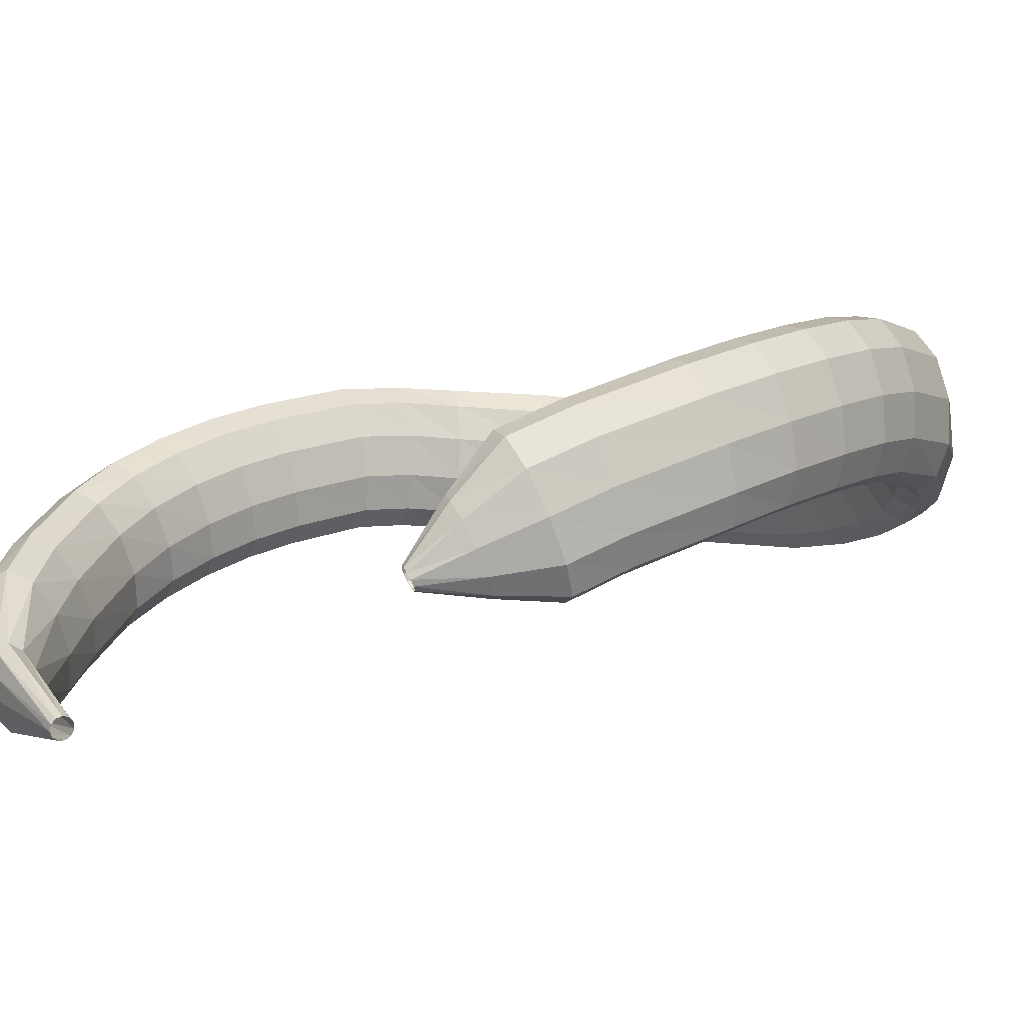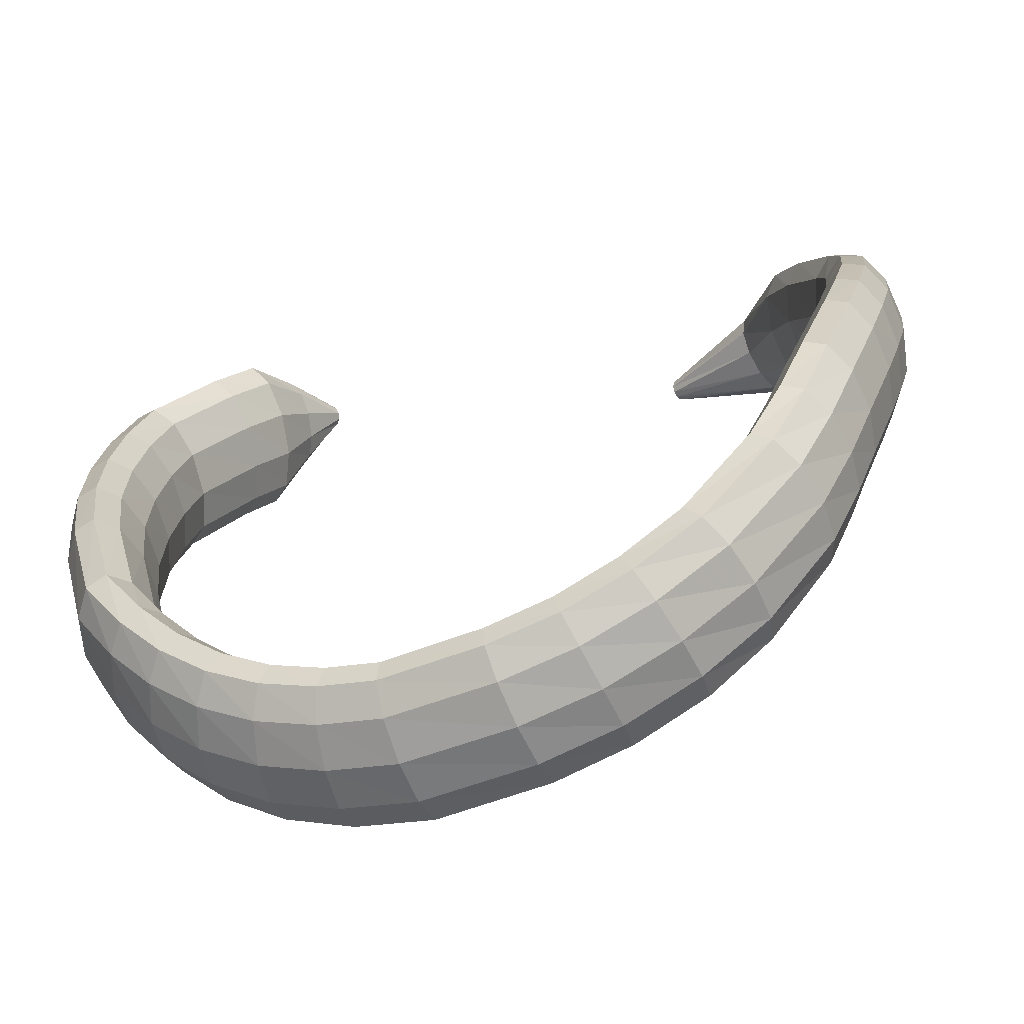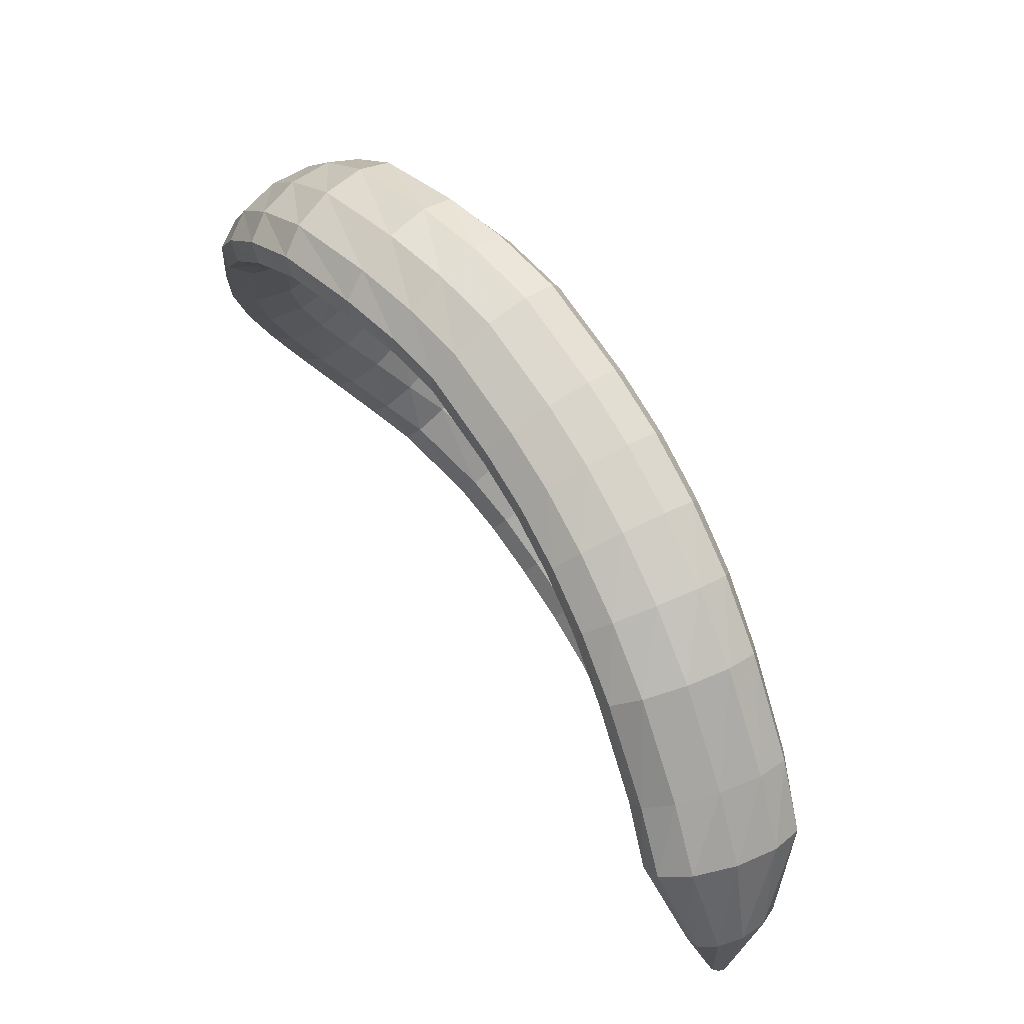
<metadata>
{"format":"obj","ext":"obj","renderer":"f3d","projection":"perspective","resolution":1024,"background":"white","views":[{"elev":-33.0,"azim":-56.9,"up":"+Y"},{"elev":57.3,"azim":79.0,"up":"+Y"},{"elev":-76.3,"azim":161.2,"up":"+Z"}]}
</metadata>
<code>
g tube1
v 103.1 125.3 150.9
v 103.5 125.1 150.8
v 103.9 125 150.6
v 104.1 125.2 150.4
v 104.2 125.6 150.1
v 104.1 125.9 150
v 103.8 126.2 150
v 103.4 126.3 150.1
v 103.1 126.3 150.3
v 102.9 126 150.6
v 102.9 125.6 150.8
v 103.1 125.3 150.9
v 104.2 126.6 154.2
v 105.5 125.6 154.1
v 106.7 125.2 153.7
v 107.3 125.5 153.1
v 107.2 126.4 152.6
v 106.4 127.6 152.3
v 105.1 128.7 152.3
v 103.9 129.5 152.5
v 102.9 129.5 153
v 102.7 128.9 153.6
v 103.1 127.8 154
v 104.2 126.6 154.2
v 105.5 128 157.8
v 107.7 126.3 157.4
v 109.5 125.6 156.6
v 110.5 126 155.6
v 110.2 127.5 154.7
v 108.9 129.5 154.2
v 106.8 131.4 154.3
v 104.7 132.7 154.8
v 103.3 132.8 155.8
v 102.9 131.8 156.8
v 103.8 130 157.5
v 105.5 128 157.8
v 107.8 130.1 160.5
v 109.9 128.4 160
v 111.6 127.6 159
v 112.5 128 158
v 112.2 129.5 157.1
v 110.9 131.5 156.6
v 108.9 133.5 156.8
v 106.9 134.8 157.6
v 105.5 135.1 158.6
v 105.2 134.1 159.6
v 106.1 132.3 160.3
v 107.8 130.1 160.5
v 112 133.5 164.9
v 113.9 131.7 164.3
v 115.5 130.9 163.2
v 116.3 131.2 161.9
v 115.9 132.6 161
v 114.6 134.6 160.6
v 112.7 136.7 160.9
v 110.8 138.1 161.8
v 109.6 138.4 163
v 109.4 137.5 164.1
v 110.3 135.7 164.8
v 112 133.5 164.9
v 115.8 136.5 166.8
v 117.6 134.6 166.1
v 118.9 133.5 164.8
v 119.4 133.7 163.4
v 118.9 134.9 162.4
v 117.5 137 162
v 115.7 139.1 162.5
v 114.1 140.7 163.5
v 113.1 141.1 164.9
v 113.2 140.4 166.1
v 114.2 138.7 166.9
v 115.8 136.5 166.8
v 119.6 139.3 168.2
v 121.3 137.3 167.4
v 122.5 136.1 166
v 122.8 136.2 164.6
v 122.3 137.4 163.6
v 120.9 139.5 163.3
v 119.2 141.7 163.7
v 117.7 143.3 164.8
v 116.9 143.9 166.2
v 117 143.2 167.5
v 118 141.5 168.2
v 119.6 139.3 168.2
v 123.5 142 169
v 125 139.9 168.2
v 126.1 138.6 166.8
v 126.3 138.6 165.4
v 125.6 139.8 164.4
v 124.3 141.9 164
v 122.7 144.1 164.5
v 121.4 145.9 165.6
v 120.7 146.6 167.1
v 120.9 146 168.4
v 122 144.3 169.1
v 123.5 142 169
v 127.4 144.5 169.3
v 128.7 142.2 168.5
v 129.5 140.8 167.2
v 129.6 140.6 165.7
v 128.9 141.8 164.6
v 127.7 144 164.3
v 126.4 146.4 164.7
v 125.3 148.3 165.9
v 124.8 149.2 167.3
v 125.1 148.6 168.6
v 126.1 146.9 169.4
v 127.4 144.5 169.3
v 133.6 147.7 169
v 134.7 145.3 168.2
v 135.2 143.7 167
v 135.1 143.4 165.5
v 134.3 144.5 164.4
v 133.2 146.7 164
v 132.1 149.2 164.4
v 131.2 151.3 165.4
v 131 152.3 166.8
v 131.5 151.9 168.1
v 132.4 150.2 168.9
v 133.6 147.7 169
v 137.6 149.6 167.4
v 138.5 147.1 166.9
v 138.7 145.3 165.9
v 138.3 144.7 164.6
v 137.4 145.7 163.5
v 136.2 147.8 162.9
v 135.1 150.4 163
v 134.5 152.6 163.8
v 134.6 153.9 165
v 135.3 153.7 166.3
v 136.4 152.1 167.2
v 137.6 149.6 167.4
v 141 151.3 165.4
v 141.9 148.7 165
v 142.1 146.8 164.1
v 141.6 146.2 162.9
v 140.5 147 161.8
v 139.1 149 161.2
v 138 151.5 161.3
v 137.4 153.8 162
v 137.5 155.2 163.1
v 138.4 155.1 164.2
v 139.7 153.6 165.1
v 141 151.3 165.4
v 144 152.9 162.8
v 145 150.3 162.5
v 145.2 148.4 161.7
v 144.6 147.6 160.7
v 143.3 148.3 159.7
v 141.7 150.1 159.2
v 140.4 152.6 159.2
v 139.8 154.9 159.8
v 140 156.4 160.7
v 141 156.4 161.8
v 142.5 155.1 162.5
v 144 152.9 162.8
v 146.5 154.4 159.7
v 147.7 152 159.3
v 147.9 150 158.6
v 147.2 149.1 157.7
v 145.7 149.6 157
v 143.9 151.3 156.6
v 142.4 153.7 156.7
v 141.7 156 157.2
v 142 157.5 158.1
v 143.1 157.7 158.9
v 144.8 156.6 159.5
v 146.5 154.4 159.7
v 148.4 156 156
v 149.7 153.7 155.6
v 150 151.7 154.8
v 149.2 150.7 154.1
v 147.6 151.1 153.6
v 145.6 152.6 153.5
v 144 154.9 153.8
v 143.2 157.2 154.4
v 143.4 158.7 155.1
v 144.7 159 155.8
v 146.5 158 156.1
v 148.4 156 156
v 149.6 157.8 152
v 151 155.5 151.2
v 151.3 153.6 150.4
v 150.5 152.5 149.8
v 148.8 152.7 149.6
v 146.7 154.1 149.9
v 145 156.2 150.6
v 144.1 158.4 151.4
v 144.4 160 152.1
v 145.7 160.4 152.5
v 147.6 159.6 152.5
v 149.6 157.8 152
v 150.1 160.7 145.5
v 151.5 158.5 144.6
v 151.7 156.5 143.8
v 150.9 155.4 143.4
v 149.2 155.6 143.5
v 147.1 156.9 144
v 145.4 158.9 144.9
v 144.6 161.1 145.8
v 144.9 162.7 146.4
v 146.2 163.2 146.6
v 148.2 162.4 146.3
v 150.1 160.7 145.5
v 149.6 162.2 140.7
v 150.8 159.9 139.8
v 151 157.9 139.1
v 150.1 156.8 139
v 148.4 156.8 139.4
v 146.5 158.1 140.2
v 144.9 160.2 141.2
v 144.1 162.4 142.1
v 144.5 164.1 142.5
v 145.8 164.6 142.3
v 147.7 163.9 141.7
v 149.6 162.2 140.7
v 148.1 163.3 136
v 149.2 161 135
v 149.4 159 134.5
v 148.5 157.8 134.6
v 146.9 157.9 135.3
v 145.1 159.2 136.4
v 143.6 161.3 137.6
v 143 163.6 138.4
v 143.3 165.3 138.6
v 144.6 165.8 138.1
v 146.4 165.1 137.2
v 148.1 163.3 136
v 145.6 163.9 131.5
v 146.6 161.5 130.6
v 146.8 159.4 130.4
v 146.1 158.3 130.9
v 144.7 158.4 132
v 143.1 159.9 133.2
v 141.8 162.1 134.3
v 141.2 164.5 134.8
v 141.5 166.2 134.7
v 142.6 166.7 133.9
v 144.1 165.9 132.7
v 145.6 163.9 131.5
v 140.9 163.4 126.3
v 141.9 160.9 125.7
v 142.2 158.8 125.8
v 141.6 157.7 126.5
v 140.5 158 127.8
v 139 159.5 129.1
v 137.8 161.9 130
v 137.1 164.3 130.3
v 137.3 165.9 129.8
v 138.2 166.4 128.8
v 139.5 165.4 127.5
v 140.9 163.4 126.3
v 137.3 162.4 123.6
v 138.4 159.9 123.1
v 138.8 157.8 123.5
v 138.4 156.8 124.5
v 137.4 157.2 125.8
v 136 158.9 127.1
v 134.7 161.3 127.9
v 134 163.6 127.9
v 133.9 165.2 127.2
v 134.6 165.5 126
v 135.9 164.5 124.6
v 137.3 162.4 123.6
v 133.8 160.9 121.4
v 135.2 158.6 121.2
v 135.9 156.6 121.7
v 135.7 155.7 122.9
v 134.6 156.2 124.2
v 133.1 157.8 125.3
v 131.5 160.1 125.9
v 130.4 162.3 125.7
v 130.2 163.8 124.8
v 130.8 164 123.5
v 132.2 163 122.2
v 133.8 160.9 121.4
v 129 157.9 118.5
v 130.6 155.7 118.5
v 131.4 153.8 119.1
v 131.3 153 120.3
v 130.3 153.4 121.6
v 128.6 154.9 122.7
v 126.9 157.1 123.1
v 125.6 159.2 122.8
v 125.2 160.6 121.8
v 125.8 160.8 120.5
v 127.2 159.8 119.3
v 129 157.9 118.5
v 125.9 155.6 116.8
v 127.6 153.4 116.8
v 128.6 151.7 117.5
v 128.6 150.9 118.8
v 127.6 151.4 120.1
v 125.8 152.8 121.1
v 124 154.9 121.5
v 122.5 156.9 121.1
v 122 158.2 120
v 122.5 158.4 118.7
v 124 157.4 117.5
v 125.9 155.6 116.8
v 122.8 152.8 115.2
v 124.7 150.8 115.3
v 125.9 149.3 116.1
v 126 148.6 117.3
v 125 149 118.7
v 123.2 150.4 119.7
v 121.1 152.3 120
v 119.5 154.2 119.6
v 118.8 155.3 118.5
v 119.3 155.5 117.1
v 120.8 154.5 115.9
v 122.8 152.8 115.2
v 119.6 149.6 114
v 121.7 147.8 114.1
v 123.1 146.4 114.9
v 123.3 145.8 116.2
v 122.4 146.2 117.6
v 120.5 147.6 118.6
v 118.4 149.4 119
v 116.6 151 118.5
v 115.8 152.1 117.4
v 116.1 152.1 116
v 117.6 151.2 114.8
v 119.6 149.6 114
v 116.4 145.8 113.4
v 118.6 144.2 113.3
v 120.2 142.9 114.1
v 120.7 142.6 115.4
v 119.9 143.1 116.9
v 118.1 144.4 118
v 115.9 146.1 118.5
v 113.9 147.5 118.1
v 112.9 148.4 117
v 113 148.3 115.6
v 114.3 147.3 114.2
v 116.4 145.8 113.4
v 112.3 140.1 113.8
v 114.6 138.6 113.7
v 116.3 137.5 114.4
v 116.9 137.2 115.7
v 116.2 137.8 117.1
v 114.4 139.1 118.3
v 112.1 140.6 118.9
v 110.1 142 118.6
v 108.9 142.7 117.6
v 108.9 142.5 116.1
v 110.2 141.5 114.7
v 112.3 140.1 113.8
v 109.7 135.9 114.3
v 112 134.5 114
v 113.9 133.7 114.5
v 114.7 133.5 115.7
v 114.1 134.2 117.2
v 112.5 135.5 118.6
v 110.1 136.9 119.3
v 108 138.1 119.2
v 106.6 138.6 118.3
v 106.4 138.3 116.9
v 107.6 137.3 115.4
v 109.7 135.9 114.3
v 107 130.4 117.6
v 108.3 129.6 117.1
v 109.5 129.1 117.2
v 110.2 129.3 117.7
v 110.1 129.9 118.6
v 109.4 130.9 119.4
v 108.1 131.9 120
v 106.8 132.5 120.2
v 105.8 132.7 119.9
v 105.5 132.3 119.2
v 105.9 131.4 118.3
v 107 130.4 117.6
v 105.8 125.5 124.1
v 106.1 125.3 124
v 106.6 125.3 124.1
v 106.9 125.4 124.3
v 107 125.7 124.6
v 107 126 124.8
v 106.7 126.3 125
v 106.3 126.4 125
v 105.9 126.4 124.8
v 105.6 126.1 124.6
v 105.6 125.8 124.3
v 105.8 125.5 124.1
f 1 2 14
f 14 13 1
f 2 3 15
f 15 14 2
f 3 4 16
f 16 15 3
f 4 5 17
f 17 16 4
f 5 6 18
f 18 17 5
f 6 7 19
f 19 18 6
f 7 8 20
f 20 19 7
f 8 9 21
f 21 20 8
f 9 10 22
f 22 21 9
f 10 11 23
f 23 22 10
f 11 12 24
f 24 23 11
f 13 14 26
f 26 25 13
f 14 15 27
f 27 26 14
f 15 16 28
f 28 27 15
f 16 17 29
f 29 28 16
f 17 18 30
f 30 29 17
f 18 19 31
f 31 30 18
f 19 20 32
f 32 31 19
f 20 21 33
f 33 32 20
f 21 22 34
f 34 33 21
f 22 23 35
f 35 34 22
f 23 24 36
f 36 35 23
f 25 26 38
f 38 37 25
f 26 27 39
f 39 38 26
f 27 28 40
f 40 39 27
f 28 29 41
f 41 40 28
f 29 30 42
f 42 41 29
f 30 31 43
f 43 42 30
f 31 32 44
f 44 43 31
f 32 33 45
f 45 44 32
f 33 34 46
f 46 45 33
f 34 35 47
f 47 46 34
f 35 36 48
f 48 47 35
f 37 38 50
f 50 49 37
f 38 39 51
f 51 50 38
f 39 40 52
f 52 51 39
f 40 41 53
f 53 52 40
f 41 42 54
f 54 53 41
f 42 43 55
f 55 54 42
f 43 44 56
f 56 55 43
f 44 45 57
f 57 56 44
f 45 46 58
f 58 57 45
f 46 47 59
f 59 58 46
f 47 48 60
f 60 59 47
f 49 50 62
f 62 61 49
f 50 51 63
f 63 62 50
f 51 52 64
f 64 63 51
f 52 53 65
f 65 64 52
f 53 54 66
f 66 65 53
f 54 55 67
f 67 66 54
f 55 56 68
f 68 67 55
f 56 57 69
f 69 68 56
f 57 58 70
f 70 69 57
f 58 59 71
f 71 70 58
f 59 60 72
f 72 71 59
f 61 62 74
f 74 73 61
f 62 63 75
f 75 74 62
f 63 64 76
f 76 75 63
f 64 65 77
f 77 76 64
f 65 66 78
f 78 77 65
f 66 67 79
f 79 78 66
f 67 68 80
f 80 79 67
f 68 69 81
f 81 80 68
f 69 70 82
f 82 81 69
f 70 71 83
f 83 82 70
f 71 72 84
f 84 83 71
f 73 74 86
f 86 85 73
f 74 75 87
f 87 86 74
f 75 76 88
f 88 87 75
f 76 77 89
f 89 88 76
f 77 78 90
f 90 89 77
f 78 79 91
f 91 90 78
f 79 80 92
f 92 91 79
f 80 81 93
f 93 92 80
f 81 82 94
f 94 93 81
f 82 83 95
f 95 94 82
f 83 84 96
f 96 95 83
f 85 86 98
f 98 97 85
f 86 87 99
f 99 98 86
f 87 88 100
f 100 99 87
f 88 89 101
f 101 100 88
f 89 90 102
f 102 101 89
f 90 91 103
f 103 102 90
f 91 92 104
f 104 103 91
f 92 93 105
f 105 104 92
f 93 94 106
f 106 105 93
f 94 95 107
f 107 106 94
f 95 96 108
f 108 107 95
f 97 98 110
f 110 109 97
f 98 99 111
f 111 110 98
f 99 100 112
f 112 111 99
f 100 101 113
f 113 112 100
f 101 102 114
f 114 113 101
f 102 103 115
f 115 114 102
f 103 104 116
f 116 115 103
f 104 105 117
f 117 116 104
f 105 106 118
f 118 117 105
f 106 107 119
f 119 118 106
f 107 108 120
f 120 119 107
f 109 110 122
f 122 121 109
f 110 111 123
f 123 122 110
f 111 112 124
f 124 123 111
f 112 113 125
f 125 124 112
f 113 114 126
f 126 125 113
f 114 115 127
f 127 126 114
f 115 116 128
f 128 127 115
f 116 117 129
f 129 128 116
f 117 118 130
f 130 129 117
f 118 119 131
f 131 130 118
f 119 120 132
f 132 131 119
f 121 122 134
f 134 133 121
f 122 123 135
f 135 134 122
f 123 124 136
f 136 135 123
f 124 125 137
f 137 136 124
f 125 126 138
f 138 137 125
f 126 127 139
f 139 138 126
f 127 128 140
f 140 139 127
f 128 129 141
f 141 140 128
f 129 130 142
f 142 141 129
f 130 131 143
f 143 142 130
f 131 132 144
f 144 143 131
f 133 134 146
f 146 145 133
f 134 135 147
f 147 146 134
f 135 136 148
f 148 147 135
f 136 137 149
f 149 148 136
f 137 138 150
f 150 149 137
f 138 139 151
f 151 150 138
f 139 140 152
f 152 151 139
f 140 141 153
f 153 152 140
f 141 142 154
f 154 153 141
f 142 143 155
f 155 154 142
f 143 144 156
f 156 155 143
f 145 146 158
f 158 157 145
f 146 147 159
f 159 158 146
f 147 148 160
f 160 159 147
f 148 149 161
f 161 160 148
f 149 150 162
f 162 161 149
f 150 151 163
f 163 162 150
f 151 152 164
f 164 163 151
f 152 153 165
f 165 164 152
f 153 154 166
f 166 165 153
f 154 155 167
f 167 166 154
f 155 156 168
f 168 167 155
f 157 158 170
f 170 169 157
f 158 159 171
f 171 170 158
f 159 160 172
f 172 171 159
f 160 161 173
f 173 172 160
f 161 162 174
f 174 173 161
f 162 163 175
f 175 174 162
f 163 164 176
f 176 175 163
f 164 165 177
f 177 176 164
f 165 166 178
f 178 177 165
f 166 167 179
f 179 178 166
f 167 168 180
f 180 179 167
f 169 170 182
f 182 181 169
f 170 171 183
f 183 182 170
f 171 172 184
f 184 183 171
f 172 173 185
f 185 184 172
f 173 174 186
f 186 185 173
f 174 175 187
f 187 186 174
f 175 176 188
f 188 187 175
f 176 177 189
f 189 188 176
f 177 178 190
f 190 189 177
f 178 179 191
f 191 190 178
f 179 180 192
f 192 191 179
f 181 182 194
f 194 193 181
f 182 183 195
f 195 194 182
f 183 184 196
f 196 195 183
f 184 185 197
f 197 196 184
f 185 186 198
f 198 197 185
f 186 187 199
f 199 198 186
f 187 188 200
f 200 199 187
f 188 189 201
f 201 200 188
f 189 190 202
f 202 201 189
f 190 191 203
f 203 202 190
f 191 192 204
f 204 203 191
f 193 194 206
f 206 205 193
f 194 195 207
f 207 206 194
f 195 196 208
f 208 207 195
f 196 197 209
f 209 208 196
f 197 198 210
f 210 209 197
f 198 199 211
f 211 210 198
f 199 200 212
f 212 211 199
f 200 201 213
f 213 212 200
f 201 202 214
f 214 213 201
f 202 203 215
f 215 214 202
f 203 204 216
f 216 215 203
f 205 206 218
f 218 217 205
f 206 207 219
f 219 218 206
f 207 208 220
f 220 219 207
f 208 209 221
f 221 220 208
f 209 210 222
f 222 221 209
f 210 211 223
f 223 222 210
f 211 212 224
f 224 223 211
f 212 213 225
f 225 224 212
f 213 214 226
f 226 225 213
f 214 215 227
f 227 226 214
f 215 216 228
f 228 227 215
f 217 218 230
f 230 229 217
f 218 219 231
f 231 230 218
f 219 220 232
f 232 231 219
f 220 221 233
f 233 232 220
f 221 222 234
f 234 233 221
f 222 223 235
f 235 234 222
f 223 224 236
f 236 235 223
f 224 225 237
f 237 236 224
f 225 226 238
f 238 237 225
f 226 227 239
f 239 238 226
f 227 228 240
f 240 239 227
f 229 230 242
f 242 241 229
f 230 231 243
f 243 242 230
f 231 232 244
f 244 243 231
f 232 233 245
f 245 244 232
f 233 234 246
f 246 245 233
f 234 235 247
f 247 246 234
f 235 236 248
f 248 247 235
f 236 237 249
f 249 248 236
f 237 238 250
f 250 249 237
f 238 239 251
f 251 250 238
f 239 240 252
f 252 251 239
f 241 242 254
f 254 253 241
f 242 243 255
f 255 254 242
f 243 244 256
f 256 255 243
f 244 245 257
f 257 256 244
f 245 246 258
f 258 257 245
f 246 247 259
f 259 258 246
f 247 248 260
f 260 259 247
f 248 249 261
f 261 260 248
f 249 250 262
f 262 261 249
f 250 251 263
f 263 262 250
f 251 252 264
f 264 263 251
f 253 254 266
f 266 265 253
f 254 255 267
f 267 266 254
f 255 256 268
f 268 267 255
f 256 257 269
f 269 268 256
f 257 258 270
f 270 269 257
f 258 259 271
f 271 270 258
f 259 260 272
f 272 271 259
f 260 261 273
f 273 272 260
f 261 262 274
f 274 273 261
f 262 263 275
f 275 274 262
f 263 264 276
f 276 275 263
f 265 266 278
f 278 277 265
f 266 267 279
f 279 278 266
f 267 268 280
f 280 279 267
f 268 269 281
f 281 280 268
f 269 270 282
f 282 281 269
f 270 271 283
f 283 282 270
f 271 272 284
f 284 283 271
f 272 273 285
f 285 284 272
f 273 274 286
f 286 285 273
f 274 275 287
f 287 286 274
f 275 276 288
f 288 287 275
f 277 278 290
f 290 289 277
f 278 279 291
f 291 290 278
f 279 280 292
f 292 291 279
f 280 281 293
f 293 292 280
f 281 282 294
f 294 293 281
f 282 283 295
f 295 294 282
f 283 284 296
f 296 295 283
f 284 285 297
f 297 296 284
f 285 286 298
f 298 297 285
f 286 287 299
f 299 298 286
f 287 288 300
f 300 299 287
f 289 290 302
f 302 301 289
f 290 291 303
f 303 302 290
f 291 292 304
f 304 303 291
f 292 293 305
f 305 304 292
f 293 294 306
f 306 305 293
f 294 295 307
f 307 306 294
f 295 296 308
f 308 307 295
f 296 297 309
f 309 308 296
f 297 298 310
f 310 309 297
f 298 299 311
f 311 310 298
f 299 300 312
f 312 311 299
f 301 302 314
f 314 313 301
f 302 303 315
f 315 314 302
f 303 304 316
f 316 315 303
f 304 305 317
f 317 316 304
f 305 306 318
f 318 317 305
f 306 307 319
f 319 318 306
f 307 308 320
f 320 319 307
f 308 309 321
f 321 320 308
f 309 310 322
f 322 321 309
f 310 311 323
f 323 322 310
f 311 312 324
f 324 323 311
f 313 314 326
f 326 325 313
f 314 315 327
f 327 326 314
f 315 316 328
f 328 327 315
f 316 317 329
f 329 328 316
f 317 318 330
f 330 329 317
f 318 319 331
f 331 330 318
f 319 320 332
f 332 331 319
f 320 321 333
f 333 332 320
f 321 322 334
f 334 333 321
f 322 323 335
f 335 334 322
f 323 324 336
f 336 335 323
f 325 326 338
f 338 337 325
f 326 327 339
f 339 338 326
f 327 328 340
f 340 339 327
f 328 329 341
f 341 340 328
f 329 330 342
f 342 341 329
f 330 331 343
f 343 342 330
f 331 332 344
f 344 343 331
f 332 333 345
f 345 344 332
f 333 334 346
f 346 345 333
f 334 335 347
f 347 346 334
f 335 336 348
f 348 347 335
f 337 338 350
f 350 349 337
f 338 339 351
f 351 350 338
f 339 340 352
f 352 351 339
f 340 341 353
f 353 352 340
f 341 342 354
f 354 353 341
f 342 343 355
f 355 354 342
f 343 344 356
f 356 355 343
f 344 345 357
f 357 356 344
f 345 346 358
f 358 357 345
f 346 347 359
f 359 358 346
f 347 348 360
f 360 359 347
f 349 350 362
f 362 361 349
f 350 351 363
f 363 362 350
f 351 352 364
f 364 363 351
f 352 353 365
f 365 364 352
f 353 354 366
f 366 365 353
f 354 355 367
f 367 366 354
f 355 356 368
f 368 367 355
f 356 357 369
f 369 368 356
f 357 358 370
f 370 369 357
f 358 359 371
f 371 370 358
f 359 360 372
f 372 371 359
f 361 362 374
f 374 373 361
f 362 363 375
f 375 374 362
f 363 364 376
f 376 375 363
f 364 365 377
f 377 376 364
f 365 366 378
f 378 377 365
f 366 367 379
f 379 378 366
f 367 368 380
f 380 379 367
f 368 369 381
f 381 380 368
f 369 370 382
f 382 381 369
f 370 371 383
f 383 382 370
f 371 372 384
f 384 383 371
g

</code>
